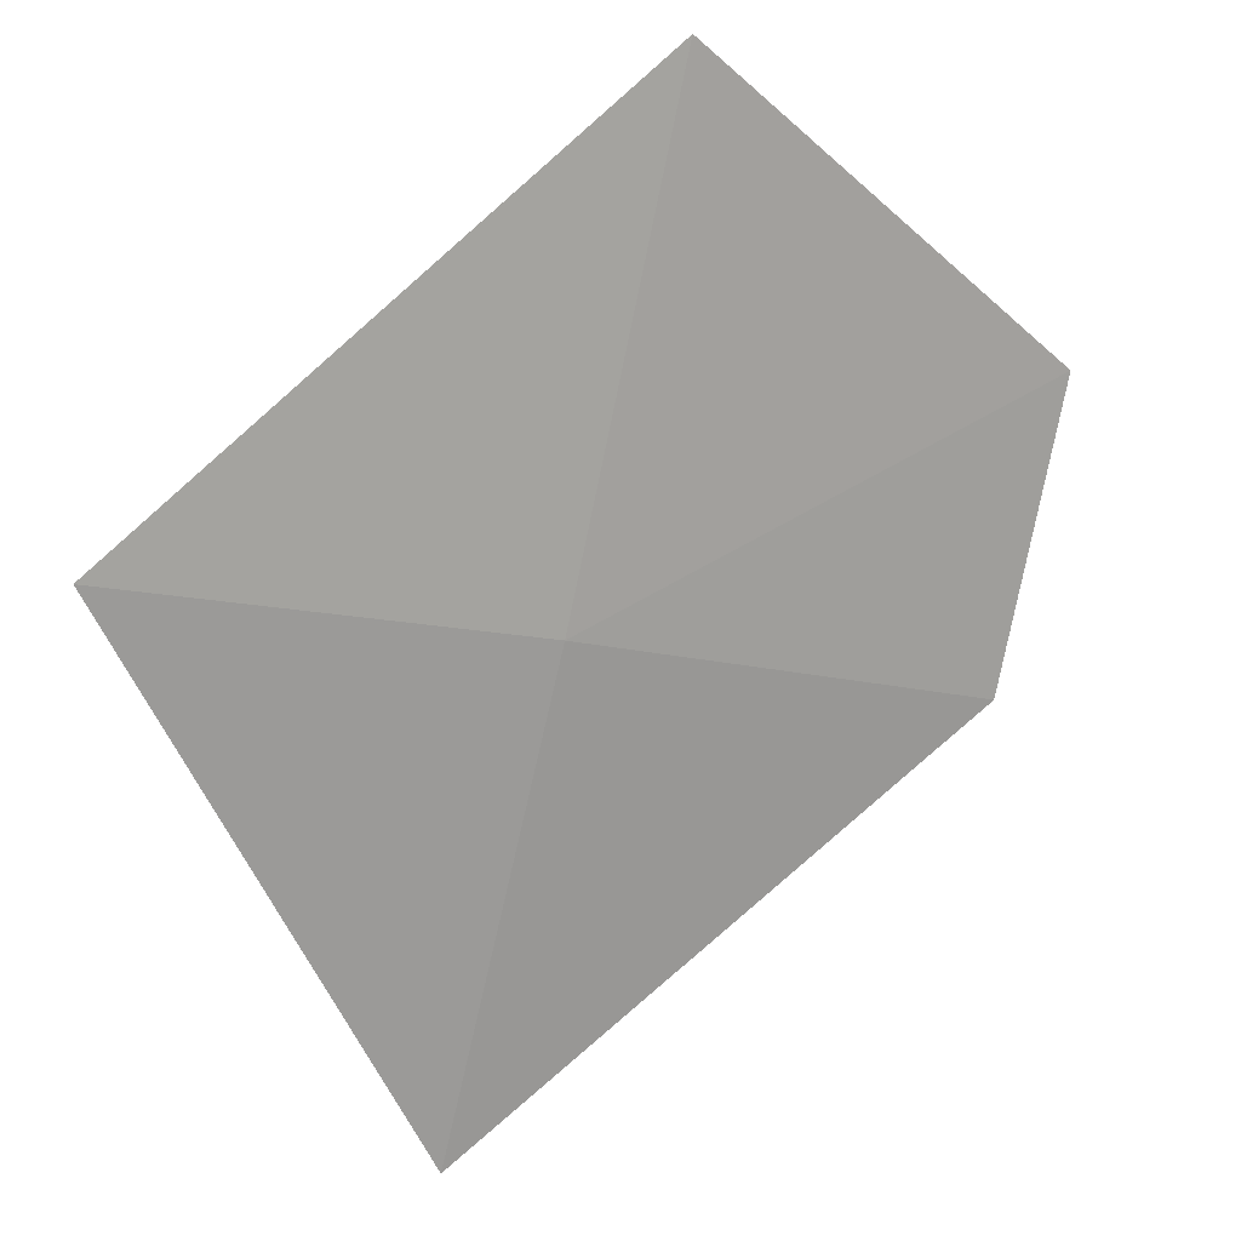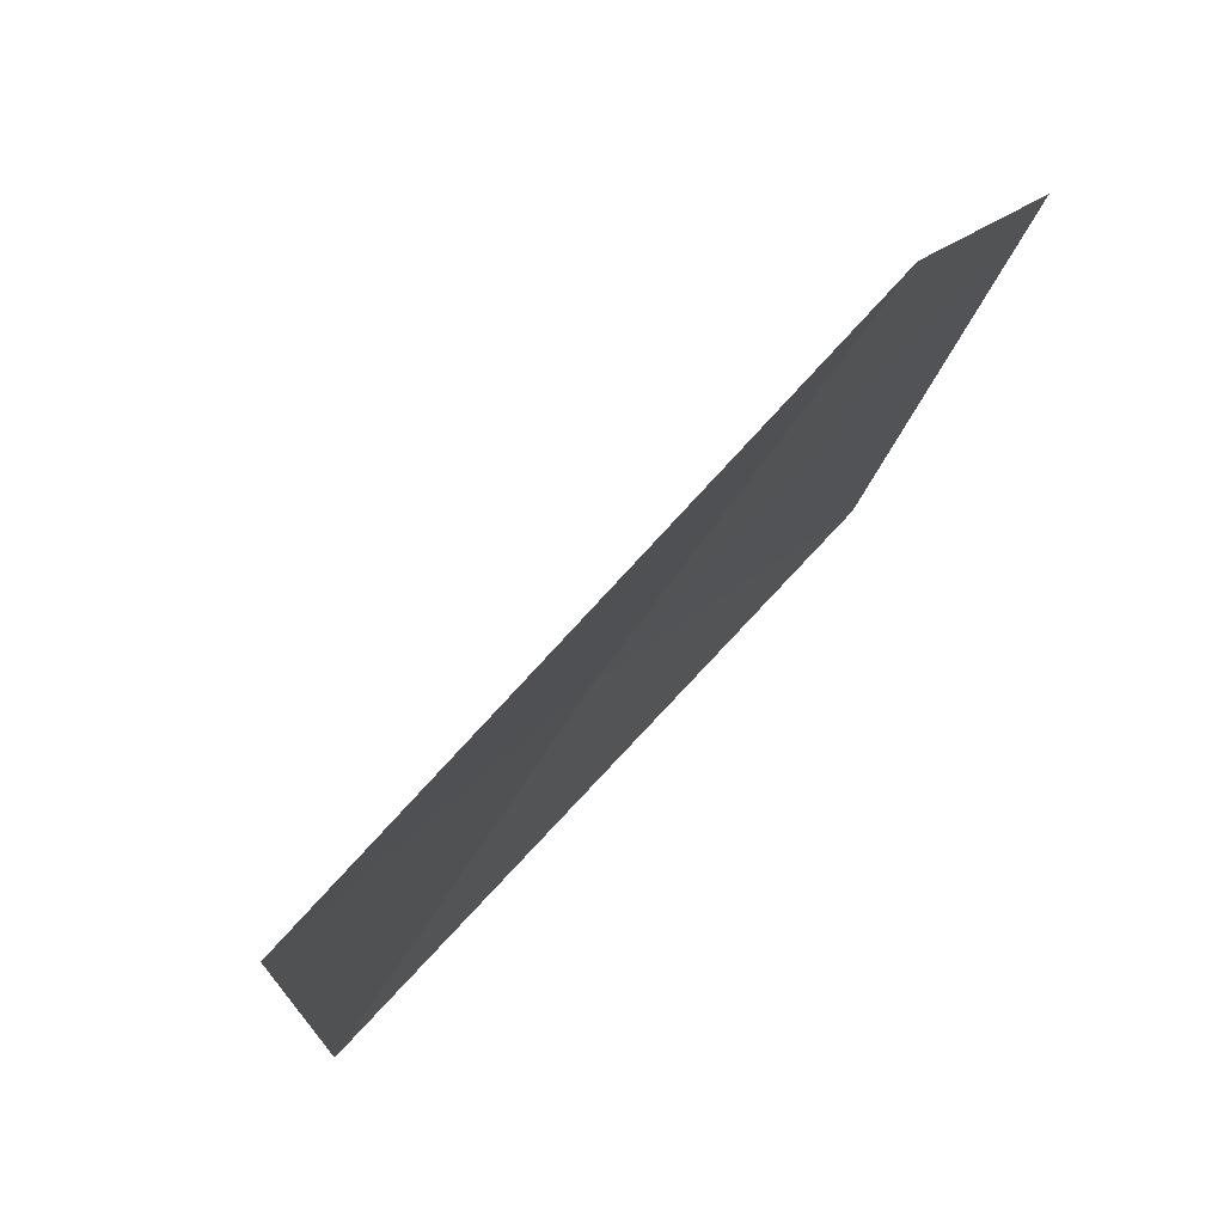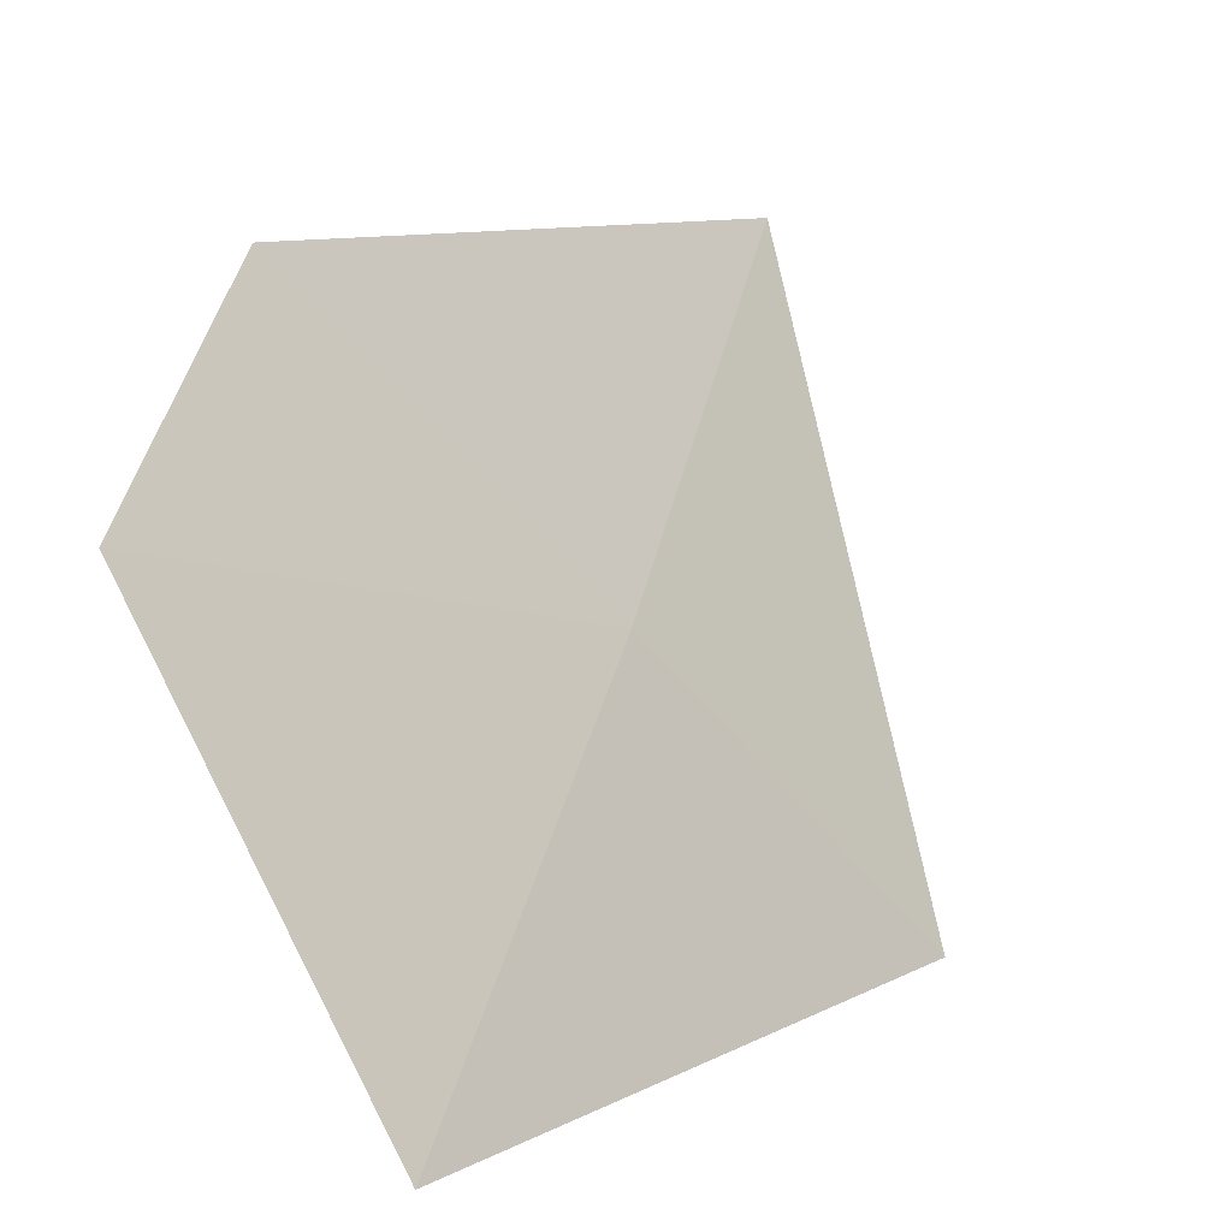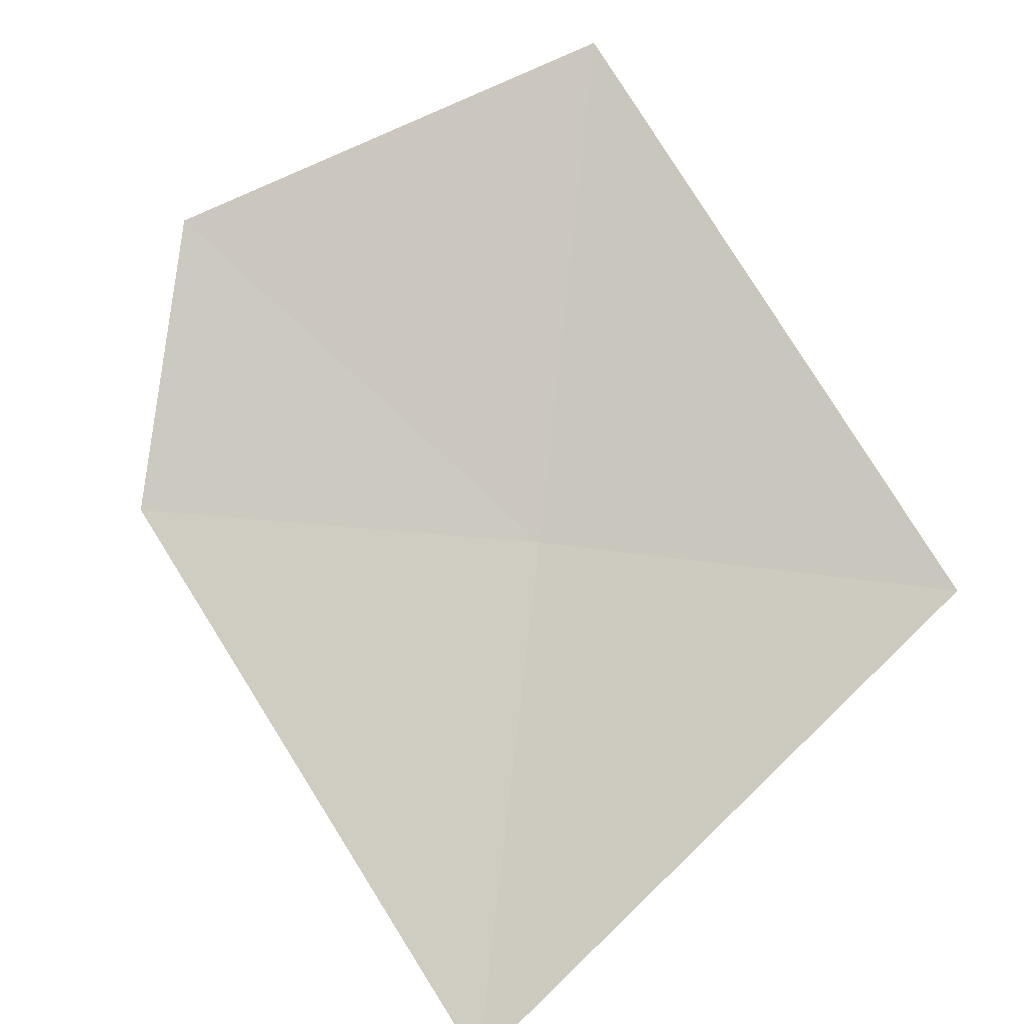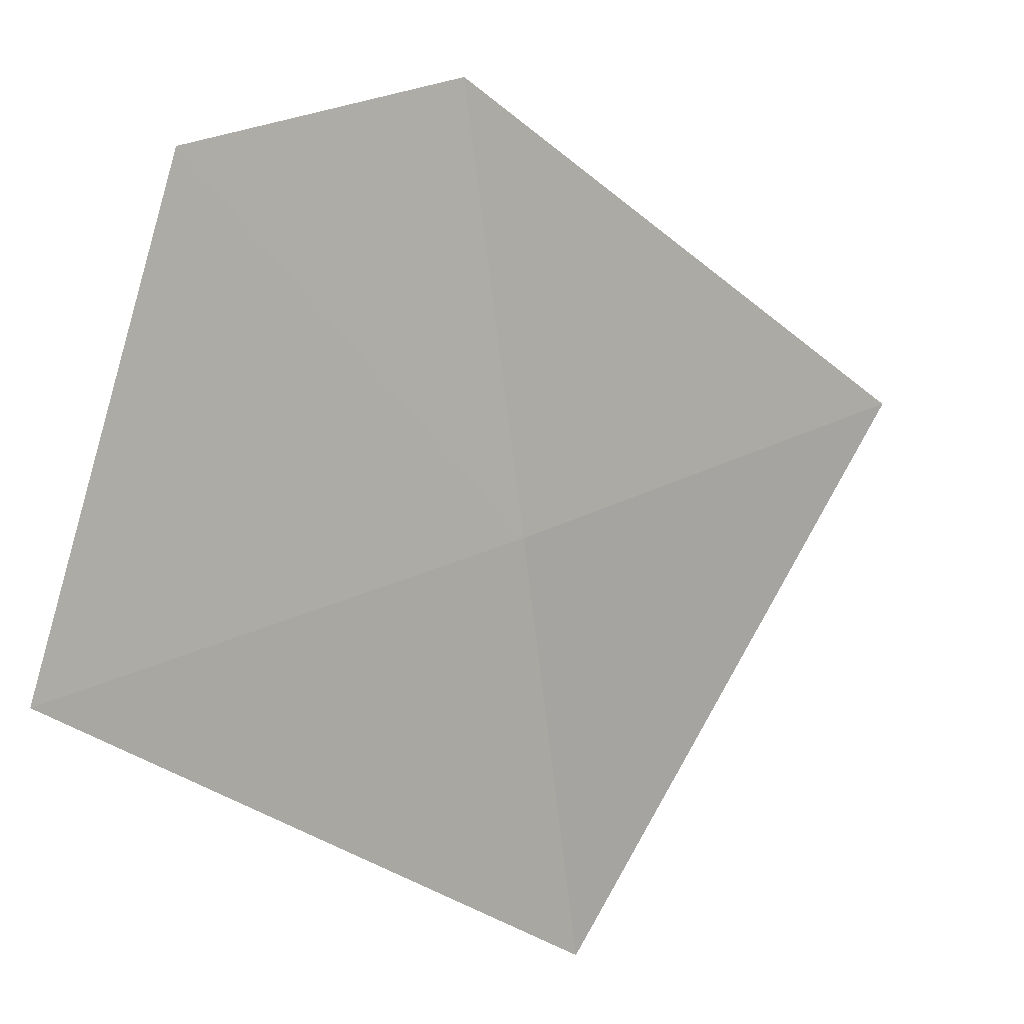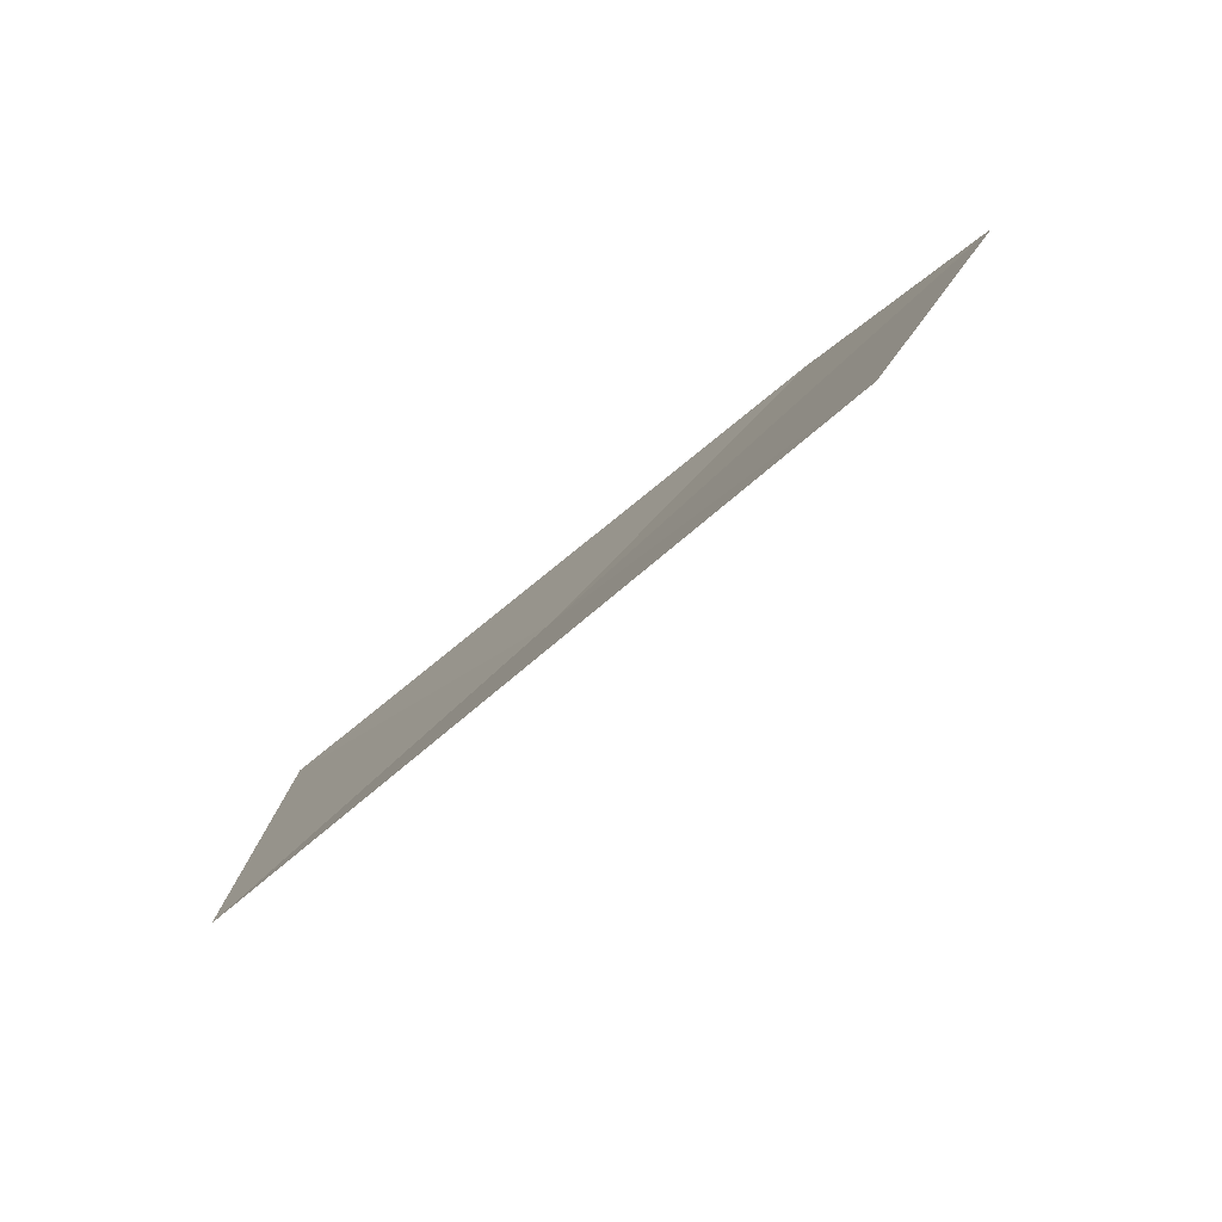
<metadata>
{"format":"obj","ext":"obj","renderer":"f3d","projection":"perspective","resolution":1024,"background":"white","views":[{"elev":-20.0,"azim":124.5,"up":"+Z"},{"elev":-14.4,"azim":-128.7,"up":"+Y"},{"elev":76.6,"azim":40.2,"up":"+Y"},{"elev":30.3,"azim":-23.9,"up":"+Z"},{"elev":69.6,"azim":81.4,"up":"+Y"},{"elev":44.9,"azim":91.6,"up":"+Z"}]}
</metadata>
<code>
v 9.553 13.77 6.095
v 8.951 14.7 6.713
v 9.979 14.38 7.15
v 8.678 14.34 6.095
v 9.091 13.1 5.087
v 10.39 13.15 6.095
f 1 3 2
f 1 2 4
f 1 4 5
f 1 5 6
f 1 6 3

</code>
